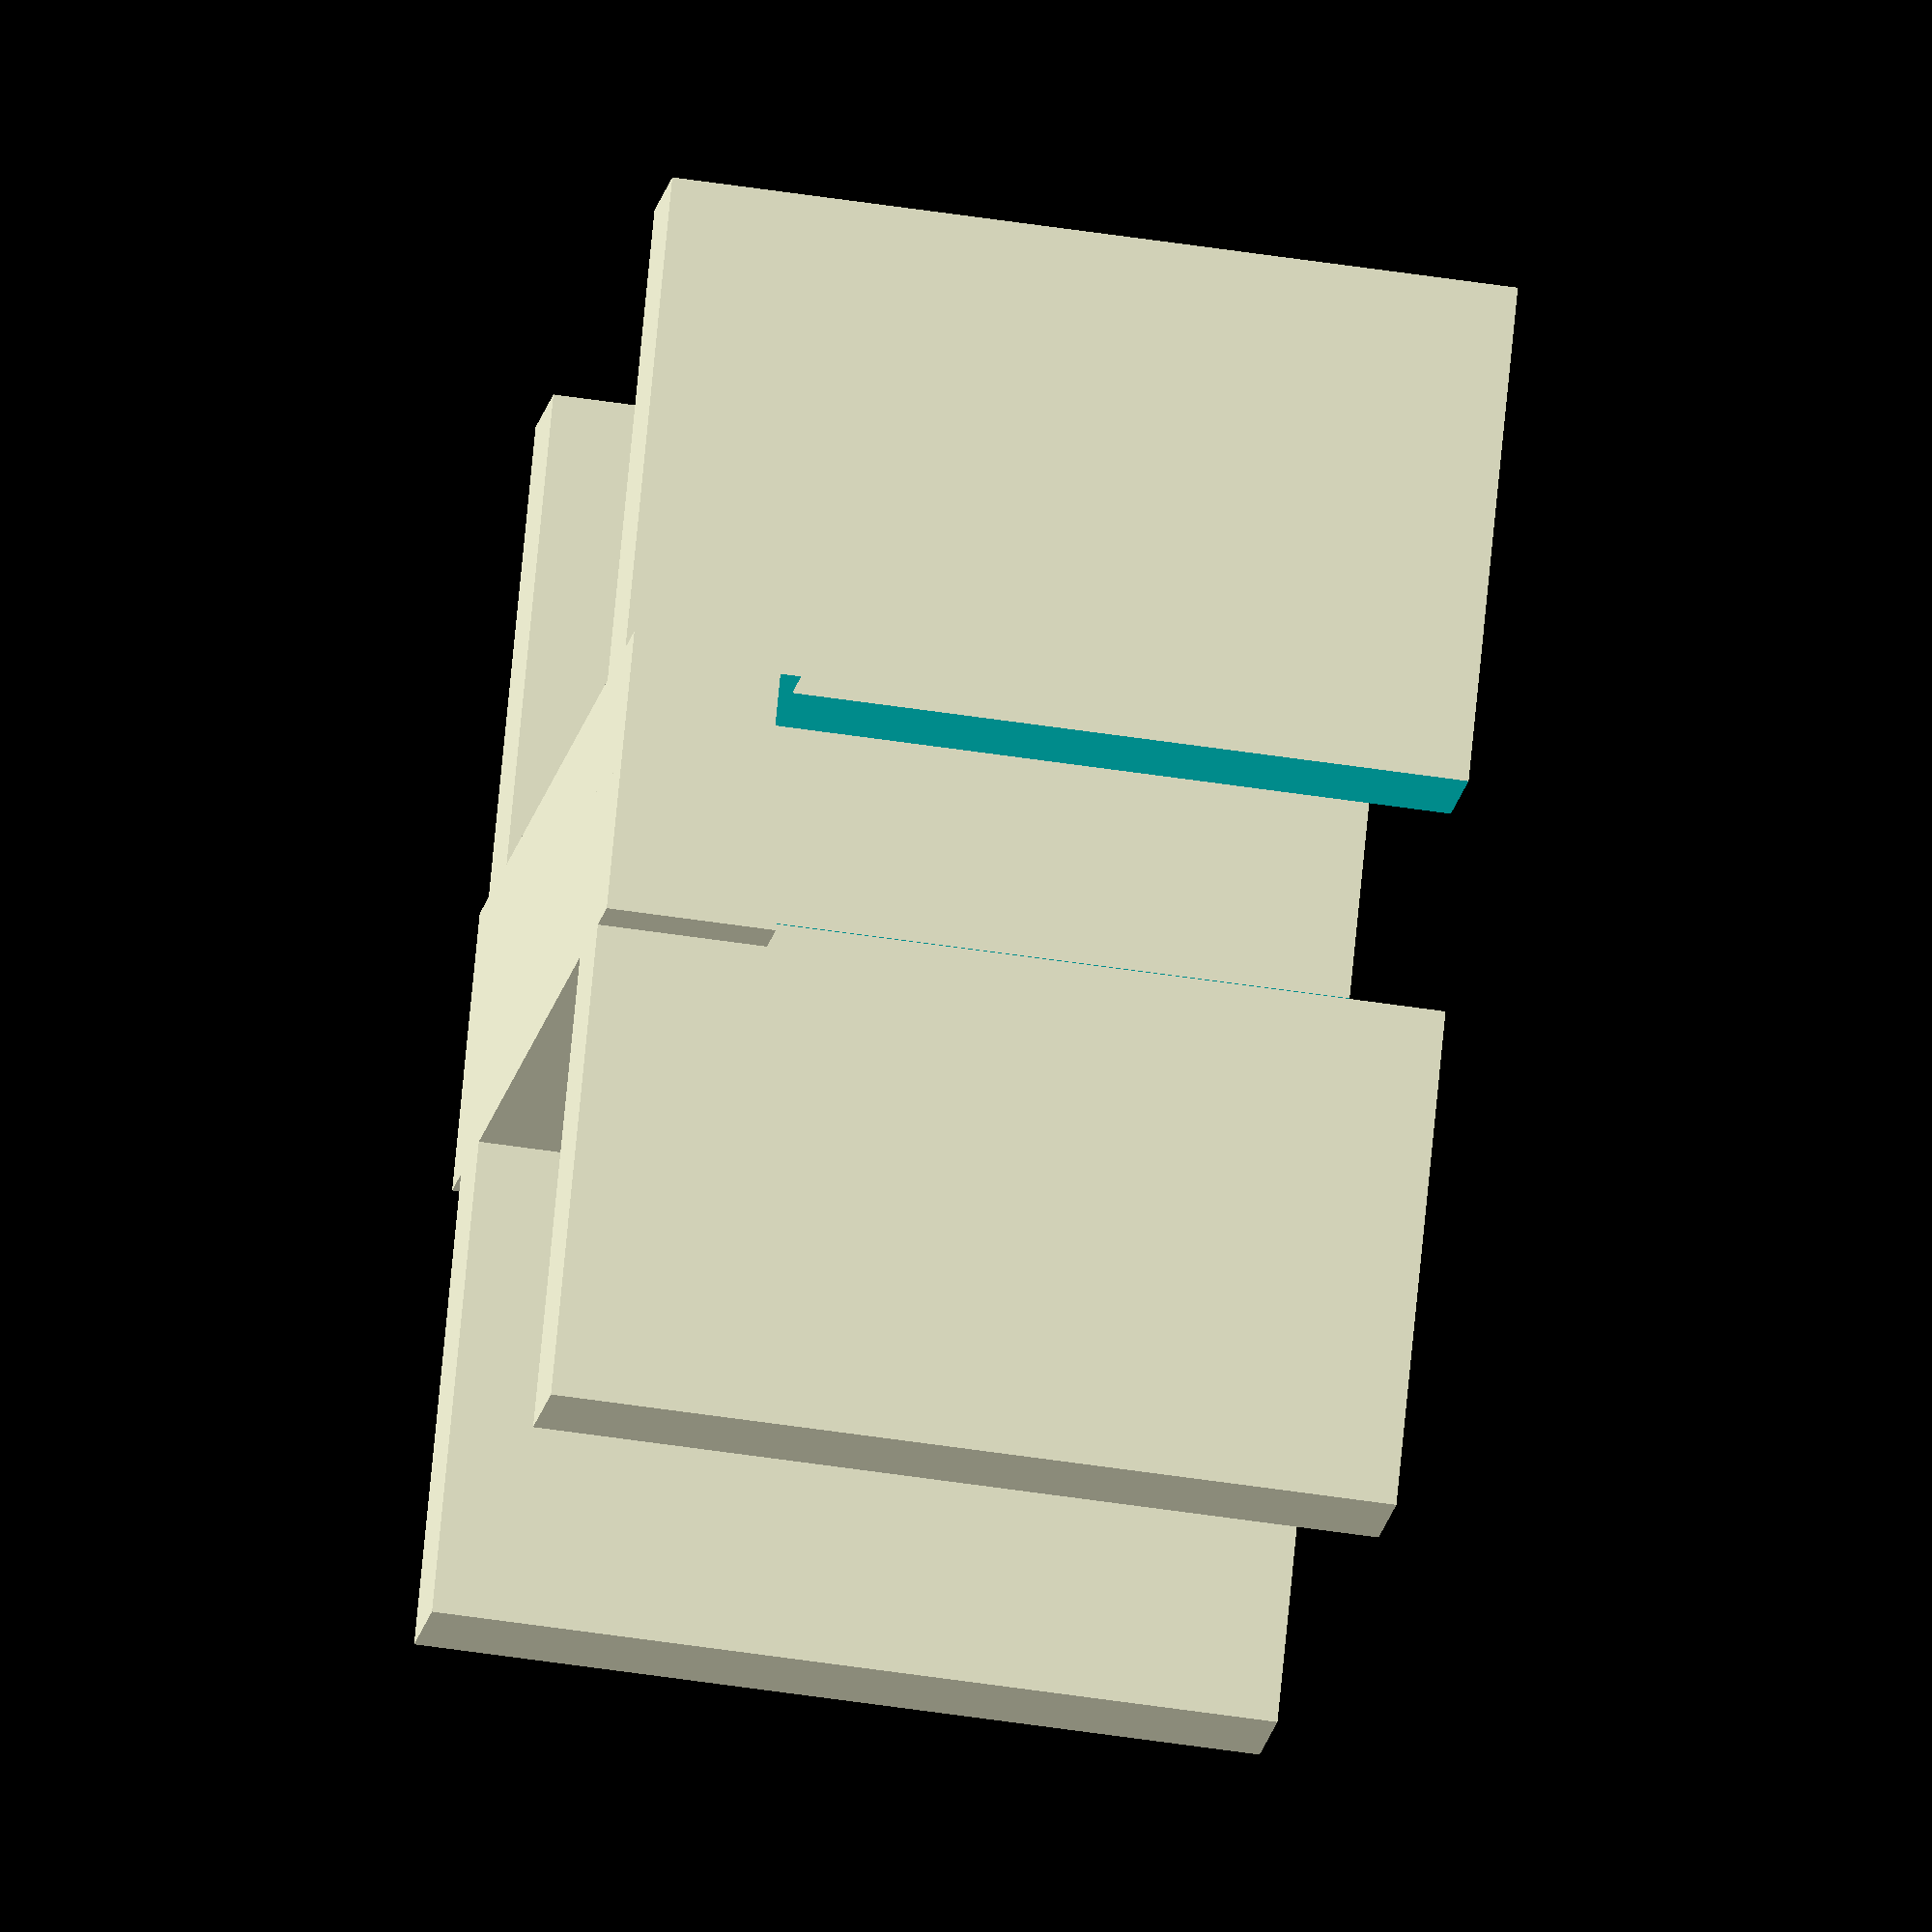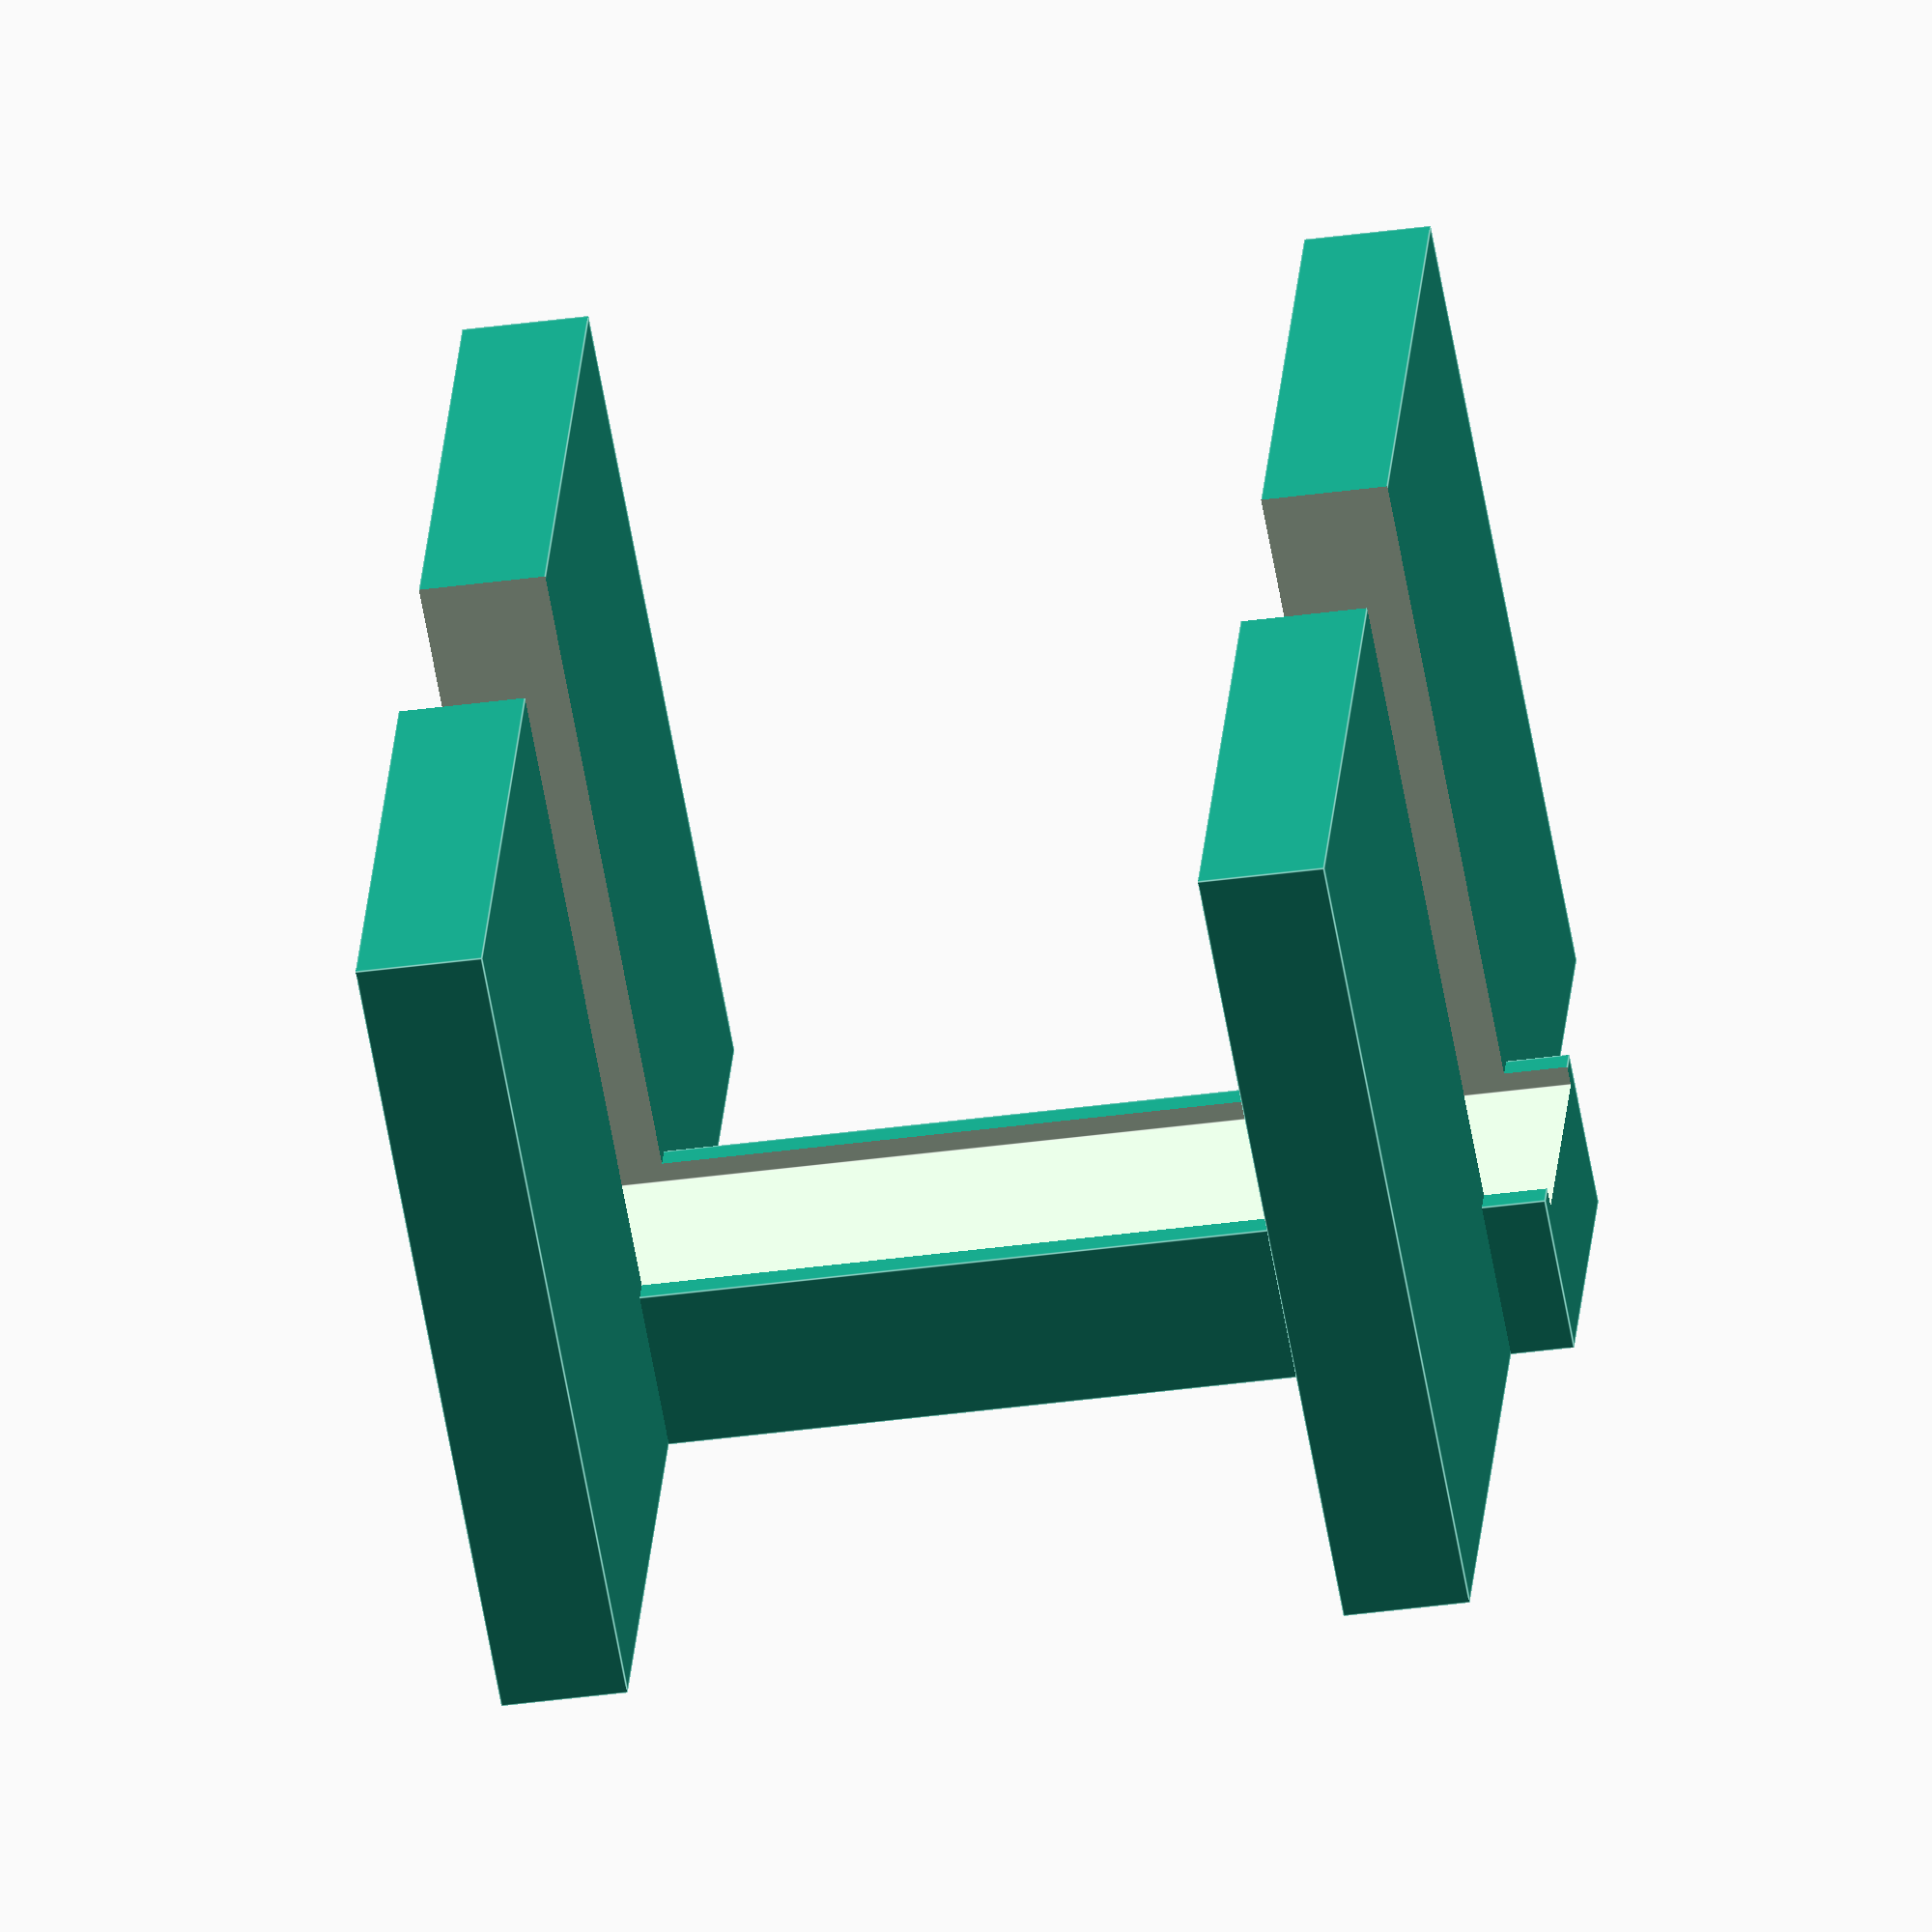
<openscad>
/*
 * Copyright ©2015 Laurence Gonsalves <laurence@xenomachina.com>
 *
 * This library is free software; you can redistribute it and/or
 * modify it under the terms of the GNU Lesser General Public
 * License as published by the Free Software Foundation; either
 * version 2.1 of the License, or any later version.
 *
 * This library is distributed in the hope that it will be useful,
 * but WITHOUT ANY WARRANTY; without even the implied warranty of
 * MERCHANTABILITY or FITNESS FOR A PARTICULAR PURPOSE.  See the GNU
 * Lesser General Public License for more details.
 *
 * You should have received a copy of the GNU Lesser General Public
 * License along with this library; if not, write to:
 *   Free Software Foundation, Inc.
 *   51 Franklin Street, Fifth Floor
 *   Boston, MA  02110-1301
 *   USA
 */

/*
 * Single-piece stand for "slim" PlayStation 2. Styling tries to mimic the
 * styling of the PS2 slim. The design attempts to minimize overhang, and
 * provide both good airflow and solid support to PS2.
 *
 * Linear measurements are in millimetres.
 *
 * PlayStation and PS2 are trademarks or registered trademarks of Sony Computer
 * Entertainment Inc. The author of this file has no affiliation with Sony
 * Computer Entertainment Inc.
 */
ps2_thickness = 28; // Includes rubber feet.
ps2_top_thickness = 15; // the layer that juts out on the front and top.
ps2_ridge_thickness = 2.85; // thickness of 3 cosmetic ridges on top layer.
ps2_ridge_height = 2.45; // height of 3 cosmetic ridges on top layer.
ps2_length = 150; // Length from front to back.

module stand(
    leg_width,
    leg_height,
    leg_thickness,
    base_length,
    base_height
){
    module leg(width, height, thickness) {
        cube(size=[width * 2 + ps2_thickness, thickness, height], center=true);
    }

    base_width = ps2_thickness + ps2_ridge_thickness * 2;

    difference() {
        union() {
            // back leg
            translate([0, base_length / 2 - leg_thickness, 0]) leg(leg_width, leg_height, leg_thickness);

            // front leg
            translate([0, -(base_length / 2 - leg_thickness), 0]) leg(leg_width, leg_height, leg_thickness);

            translate([0, 0, -(base_height * 2)]) cube([base_width, base_length, base_height], center=true);
        }

        // slot for PS2 to fit into
        translate([0, 0, base_height - ps2_ridge_height]) cube(size=[ps2_thickness, ps2_length, leg_height], center=true);
    }
}

stand(
  60,                   // leg_width
  100,                  // leg_height
  ps2_top_thickness,    // leg_thickness
  ps2_length - 20,      // base_length
  20                    // base_height
);

</openscad>
<views>
elev=229.8 azim=55.4 roll=279.7 proj=o view=solid
elev=60.3 azim=274.9 roll=9.8 proj=o view=edges
</views>
